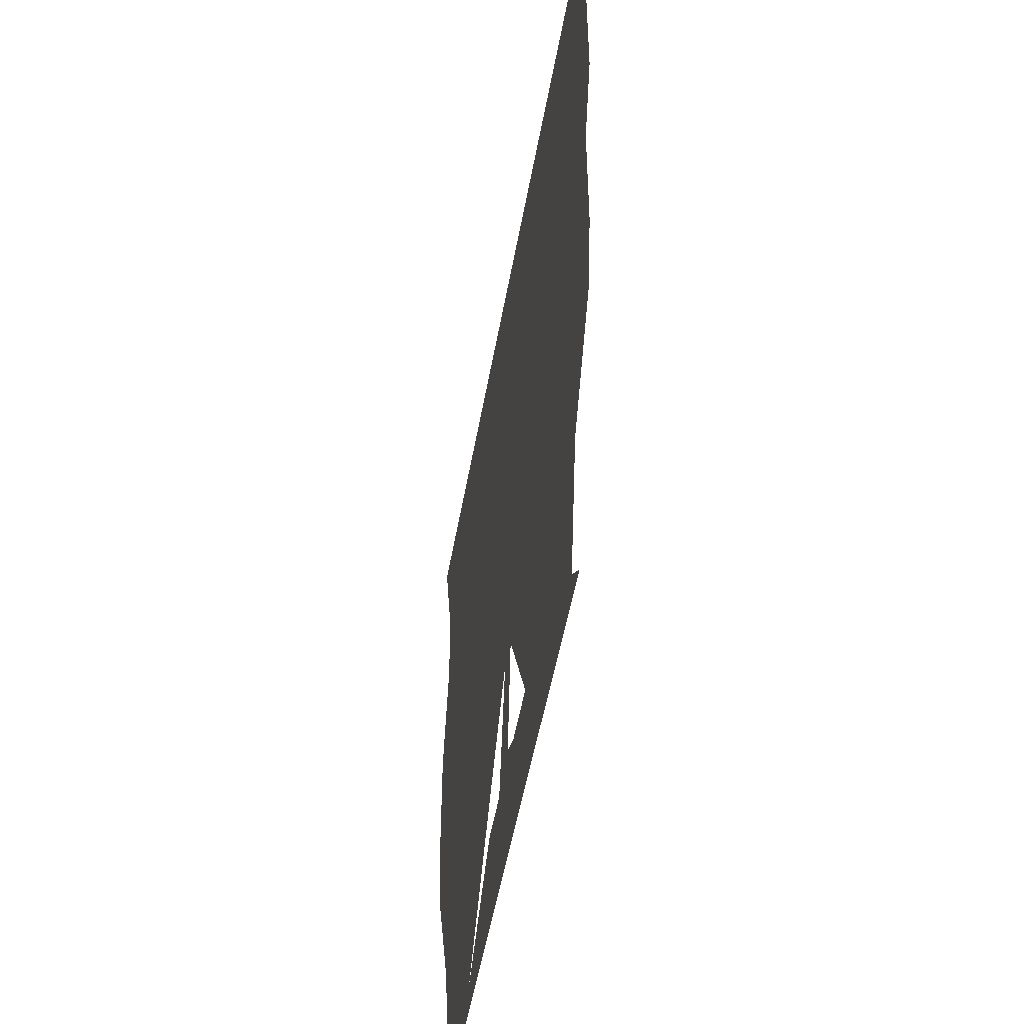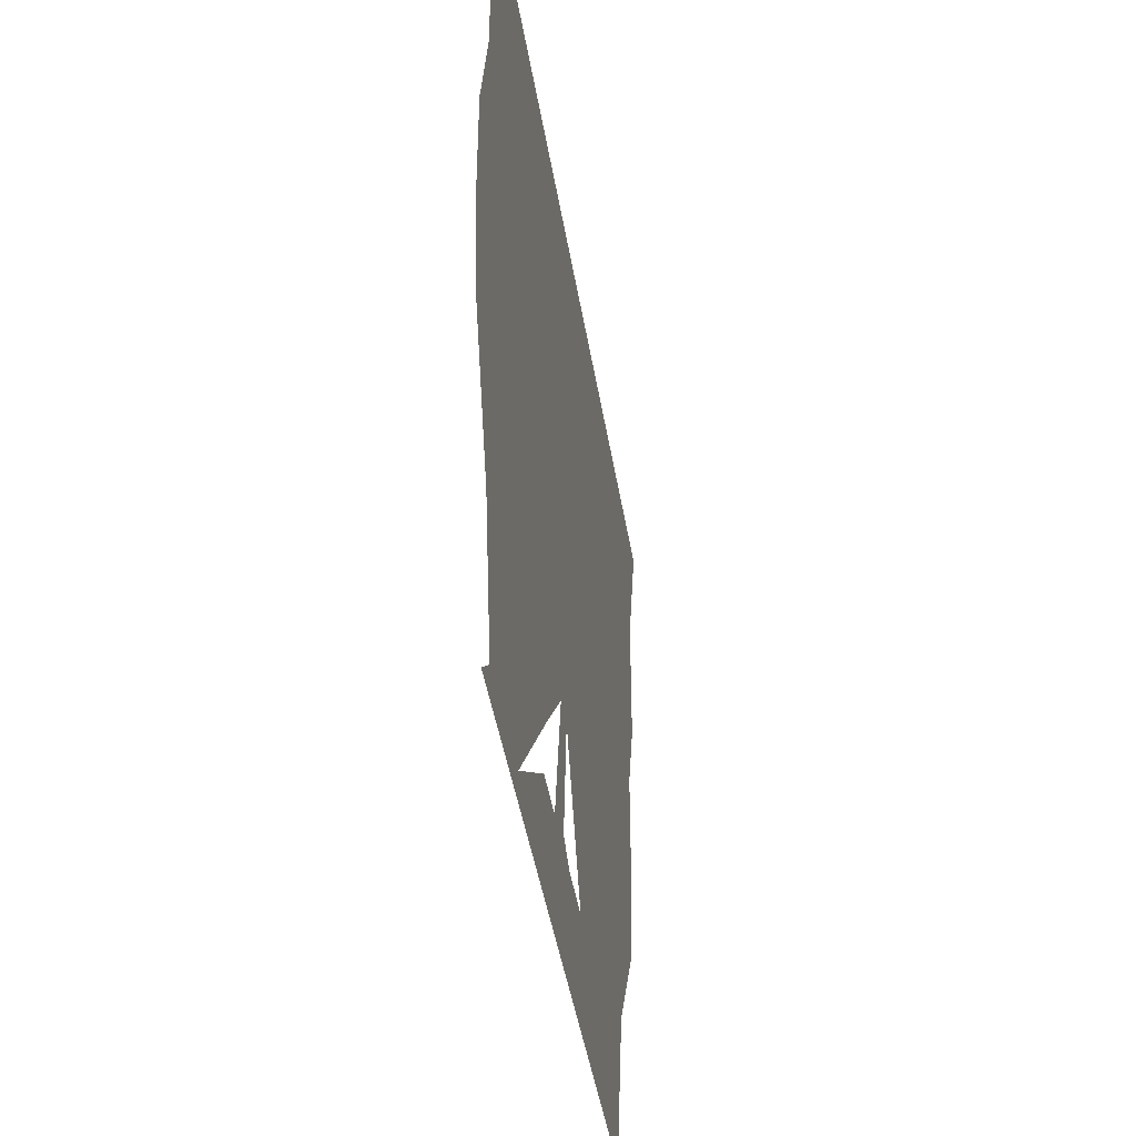
<metadata>
{"format":"obj","ext":"obj","renderer":"f3d","projection":"perspective","resolution":1024,"background":"white","views":[{"elev":-52.2,"azim":-100.1,"up":"+Y"},{"elev":-44.2,"azim":99.2,"up":"+Y"}]}
</metadata>
<code>
v 0.1875 0.7875 -0.5
v 0.1729 0.7729 -0.5
v 0.1875 0.7375 -0.5
v 0.1875 0.7875 -0.5
v 0.1375 0.7875 -0.5
v 0.1729 0.7729 -0.5
v 0.0875 0.7875 -0.5
v 0.1021 0.7729 -0.5
v 0.1375 0.7875 -0.5
v 0.0875 0.7875 -0.5
v 0.0875 0.7375 -0.5
v 0.1021 0.7729 -0.5
v 0.0875 0.6875 -0.5
v 0.1021 0.7021 -0.5
v 0.0875 0.7375 -0.5
v 0.0875 0.6875 -0.5
v 0.1375 0.6875 -0.5
v 0.1021 0.7021 -0.5
v 0.1875 0.6875 -0.5
v 0.1729 0.7021 -0.5
v 0.1375 0.6875 -0.5
v 0.1875 0.6875 -0.5
v 0.1875 0.7375 -0.5
v 0.1729 0.7021 -0.5
v 0.225 1.025 -0.5
v 0.2104 1.01 -0.5
v 0.225 0.975 -0.5
v 0.225 1.025 -0.5
v 0.175 1.025 -0.5
v 0.2104 1.01 -0.5
v 0.125 1.025 -0.5
v 0.1396 1.01 -0.5
v 0.175 1.025 -0.5
v 0.125 1.025 -0.5
v 0.125 0.975 -0.5
v 0.1396 1.01 -0.5
v 0.125 0.925 -0.5
v 0.1396 0.9396 -0.5
v 0.125 0.975 -0.5
v 0.125 0.925 -0.5
v 0.175 0.925 -0.5
v 0.1396 0.9396 -0.5
v 0.225 0.925 -0.5
v 0.2104 0.9396 -0.5
v 0.175 0.925 -0.5
v 0.225 0.925 -0.5
v 0.225 0.975 -0.5
v 0.2104 0.9396 -0.5
v 0.2 1.288 -0.5
v 0.1854 1.273 -0.5
v 0.2 1.238 -0.5
v 0.2 1.288 -0.5
v 0.15 1.288 -0.5
v 0.1854 1.273 -0.5
v 0.1 1.288 -0.5
v 0.1146 1.273 -0.5
v 0.15 1.288 -0.5
v 0.1 1.288 -0.5
v 0.1 1.238 -0.5
v 0.1146 1.273 -0.5
v 0.1 1.188 -0.5
v 0.1146 1.202 -0.5
v 0.1 1.238 -0.5
v 0.1 1.188 -0.5
v 0.15 1.188 -0.5
v 0.1146 1.202 -0.5
v 0.2 1.188 -0.5
v 0.1854 1.202 -0.5
v 0.15 1.188 -0.5
v 0.2 1.188 -0.5
v 0.2 1.238 -0.5
v 0.1854 1.202 -0.5
v 0.2125 1.5 -0.5
v 0.1979 1.485 -0.5
v 0.2125 1.45 -0.5
v 0.2125 1.5 -0.5
v 0.1625 1.5 -0.5
v 0.1979 1.485 -0.5
v 0.1125 1.5 -0.5
v 0.1271 1.485 -0.5
v 0.1625 1.5 -0.5
v 0.1125 1.5 -0.5
v 0.1125 1.45 -0.5
v 0.1271 1.485 -0.5
v 0.1125 1.4 -0.5
v 0.1271 1.415 -0.5
v 0.1125 1.45 -0.5
v 0.1125 1.4 -0.5
v 0.1625 1.4 -0.5
v 0.1271 1.415 -0.5
v 0.2125 1.4 -0.5
v 0.1979 1.415 -0.5
v 0.1625 1.4 -0.5
v 0.2125 1.4 -0.5
v 0.2125 1.45 -0.5
v 0.1979 1.415 -0.5
v 0.55 0.8 -0.5
v 0.725 0.75 -0.5
v 0.7 0.55 -0.5
v 0.375 0.575 -0.5
v -0.05 0.15 -0.5
v 0 0.175 -0.5
v 0.05 0.15 -0.5
v 0 0.05 -0.5
v 0.05 0.15 -0.5
v 0.15 0.15 -0.5
v 0.275 0.05 -0.5
v 0 0.05 -0.5
v -0.275 0.05 -0.5
v -0.15 0.15 -0.5
v -0.05 0.15 -0.5
v 0 0.05 -0.5
v -0.825 1.55 -0.5
v -0.6 1.35 -0.5
v -0.65 1.25 -0.5
v -0.75 1.3 -0.5
v -0.65 1.2 -0.5
v -0.75 1.05 -0.5
v -0.75 1.3 -0.5
v -0.65 1.25 -0.5
v -0.825 1.55 -0.5
v -0.525 1.45 -0.5
v -0.6 1.35 -0.5
v -0.825 1.55 -0.5
v -0.45 1.5 -0.5
v -0.525 1.45 -0.5
v 0 1.3 -0.5
v -0.7 0.9 -0.5
v -0.75 1.05 -0.5
v -0.65 1.2 -0.5
v 0 1.55 -0.5
v -0.35 1.5 -0.5
v -0.45 1.5 -0.5
v -0.825 1.55 -0.5
v 0 1.3 -0.5
v -0.3 1.45 -0.5
v -0.35 1.5 -0.5
v 0 1.55 -0.5
v 0 1.55 -0.5
v 0.025 1.425 -0.5
v 0 1.3 -0.5
v 0 1.3 -0.5
v -0.525 1.375 -0.5
v -0.45 1.425 -0.5
v -0.3 1.45 -0.5
v -0.65 1.2 -0.5
v -0.6 1.288 -0.5
v -0.525 1.375 -0.5
v 0 1.3 -0.5
v -0.025 0.7 -0.5
v -0.7 0.65 -0.5
v -0.7 0.9 -0.5
v 0 1.3 -0.5
v 0.3375 0.325 -0.5
v 0.2 0.4625 -0.5
v 0.3375 0.45 -0.5
v 0.3625 0.4125 -0.5
v 0.075 0.45 -0.5
v 0.2 0.4625 -0.5
v 0.3375 0.325 -0.5
v 0.35 0.15 -0.5
v 0.15 0.4875 -0.5
v 0.2 0.4625 -0.5
v 0.075 0.45 -0.5
v 0.0375 0.6 -0.5
v 0.15 0.4875 -0.5
v 0.075 0.45 -0.5
v 0.3625 0.9875 -0.5
v 0.675 1.15 -0.5
v 0.725 0.95 -0.5
v 0.5375 0.85 -0.5
v 0.725 0.95 -0.5
v 0.725 0.75 -0.5
v 0.55 0.8 -0.5
v 0.5375 0.85 -0.5
v 0.2 1.238 -0.5
v 0.2 1.288 -0.5
v 0.675 1.3 -0.5
v 0.675 1.15 -0.5
v 0.675 1.15 -0.5
v 0.2 1.188 -0.5
v 0.2 1.238 -0.5
v 0.2125 1.45 -0.5
v 0.2125 1.5 -0.5
v 0.75 1.55 -0.5
v 0.675 1.3 -0.5
v 0.675 1.3 -0.5
v 0.2125 1.4 -0.5
v 0.2125 1.45 -0.5
v 0.1625 1.5 -0.5
v 0.1125 1.5 -0.5
v 0.05 1.55 -0.5
v 0.75 1.55 -0.5
v 0.2125 1.5 -0.5
v 0.1625 1.5 -0.5
v 0.05 1.55 -0.5
v 0.375 0.575 -0.5
v 0.1875 0.6875 -0.5
v 0.1875 0.7375 -0.5
v 0.55 0.8 -0.5
v 0.1875 0.7875 -0.5
v 0.225 0.925 -0.5
v 0.55 0.8 -0.5
v 0.1875 0.7375 -0.5
v 0.3625 0.9875 -0.5
v 0.325 0.975 -0.5
v 0.225 0.975 -0.5
v 0.225 1.025 -0.5
v 0.55 0.8 -0.5
v 0.225 0.925 -0.5
v 0.225 0.975 -0.5
v 0.325 0.975 -0.5
v 0.675 1.15 -0.5
v 0.3625 0.9875 -0.5
v 0.225 1.025 -0.5
v 0.2 1.188 -0.5
v 0.1 1.188 -0.5
v 0.15 1.188 -0.5
v 0.175 1.025 -0.5
v 0.125 1.025 -0.5
v 0.2 1.188 -0.5
v 0.225 1.025 -0.5
v 0.175 1.025 -0.5
v 0.15 1.188 -0.5
v 0.2125 1.4 -0.5
v 0.675 1.3 -0.5
v 0.2 1.288 -0.5
v 0.2125 1.4 -0.5
v 0.2 1.288 -0.5
v 0.15 1.288 -0.5
v 0.1625 1.4 -0.5
v 0.1125 1.45 -0.5
v 0.1125 1.4 -0.5
v 0.0875 1.45 -0.5
v 0.0875 1.45 -0.5
v 0.05 1.55 -0.5
v 0.1125 1.5 -0.5
v 0.1125 1.45 -0.5
v 0.0875 1.45 -0.5
v 0.1125 1.4 -0.5
v 0.1 1.288 -0.5
v 0.0625 1.3 -0.5
v 0.15 1.288 -0.5
v 0.1 1.288 -0.5
v 0.1125 1.4 -0.5
v 0.1625 1.4 -0.5
v 0.0625 1.3 -0.5
v 0.1 1.238 -0.5
v 0.1 1.188 -0.5
v 0.0625 1.3 -0.5
v 0.1 1.288 -0.5
v 0.1 1.238 -0.5
v 0.125 0.975 -0.5
v 0.0875 0.7875 -0.5
v 0.1 1.188 -0.5
v 0.125 1.025 -0.5
v 0.175 0.925 -0.5
v 0.225 0.925 -0.5
v 0.1875 0.7875 -0.5
v 0.1375 0.7875 -0.5
v 0.1375 0.7875 -0.5
v 0.0875 0.7875 -0.5
v 0.125 0.925 -0.5
v 0.175 0.925 -0.5
v 0.125 0.975 -0.5
v 0.125 0.925 -0.5
v 0.0875 0.7875 -0.5
v 0.0625 1.3 -0.5
v 0.1 1.188 -0.5
v 0.0875 0.7875 -0.5
v 0.05 0.7 -0.5
v 0.0875 0.7375 -0.5
v 0.0875 0.6875 -0.5
v 0.0625 0.65 -0.5
v 0.05 0.7 -0.5
v 0.05 0.7 -0.5
v 0.0875 0.7875 -0.5
v 0.0875 0.7375 -0.5
v 0.15 0.6 -0.5
v 0.0625 0.65 -0.5
v 0.0875 0.6875 -0.5
v 0.1375 0.6875 -0.5
v 0.1375 0.6875 -0.5
v 0.1875 0.6875 -0.5
v 0.375 0.575 -0.5
v 0.15 0.6 -0.5
v 0.7 0.55 -0.5
v 0.4125 0.4125 -0.5
v 0.35 0.4875 -0.5
v 0.375 0.575 -0.5
v 0.6 0.3 -0.5
v 0.3875 0.3 -0.5
v 0.4125 0.4125 -0.5
v 0.7 0.55 -0.5
v 0.3875 0.3 -0.5
v 0.6 0.3 -0.5
v 0.55 0.05 -0.5
v 0.4125 0.05 -0.5
v -0.15 0.575 -0.5
v -0.3 0.625 -0.5
v -0.025 0.7 -0.5
v -0.0125 0.575 -0.5
v -0.7 0.65 -0.5
v -0.025 0.7 -0.5
v -0.3 0.625 -0.5
v -0.325 0.525 -0.5
v -0.375 0.525 -0.5
v -0.7 0.65 -0.5
v -0.3 0.625 -0.5
v -0.7 0.65 -0.5
v -0.375 0.525 -0.5
v -0.425 0.4 -0.5
v -0.675 0.5 -0.5
v -0.5 0.05 -0.5
v -0.55 0.3 -0.5
v -0.425 0.4 -0.5
v -0.4 0.2 -0.5
v -0.675 0.5 -0.5
v -0.425 0.4 -0.5
v -0.55 0.3 -0.5
v -0.5 0.05 -0.5
v -0.4 0.2 -0.5
v -0.35 0.05 -0.5
v -0.375 0.4 -0.5
v -0.225 0.4625 -0.5
v -0.125 0.475 -0.5
v -0.175 0.2375 -0.5
v -0.325 0.475 -0.5
v -0.225 0.4625 -0.5
v -0.375 0.4 -0.5
v -0.375 0.4 -0.5
v -0.175 0.2375 -0.5
v -0.325 0.1 -0.5
v -0.35 0.2 -0.5
v -0.125 0.475 -0.5
v -0.025 0.5125 -0.5
v -0.175 0.2375 -0.5
v 0.1375 0.7375 -0.5
v 0.1875 0.7375 -0.5
v 0.1729 0.7729 -0.5
v 0.1375 0.7375 -0.5
v 0.1729 0.7729 -0.5
v 0.1375 0.7875 -0.5
v 0.1375 0.7375 -0.5
v 0.1375 0.7875 -0.5
v 0.1021 0.7729 -0.5
v 0.1375 0.7375 -0.5
v 0.1021 0.7729 -0.5
v 0.0875 0.7375 -0.5
v 0.1375 0.7375 -0.5
v 0.0875 0.7375 -0.5
v 0.1021 0.7021 -0.5
v 0.1375 0.7375 -0.5
v 0.1021 0.7021 -0.5
v 0.1375 0.6875 -0.5
v 0.1375 0.7375 -0.5
v 0.1375 0.6875 -0.5
v 0.1729 0.7021 -0.5
v 0.1375 0.7375 -0.5
v 0.1729 0.7021 -0.5
v 0.1875 0.7375 -0.5
v 0.175 0.975 -0.5
v 0.225 0.975 -0.5
v 0.2104 1.01 -0.5
v 0.175 0.975 -0.5
v 0.2104 1.01 -0.5
v 0.175 1.025 -0.5
v 0.175 0.975 -0.5
v 0.175 1.025 -0.5
v 0.1396 1.01 -0.5
v 0.175 0.975 -0.5
v 0.1396 1.01 -0.5
v 0.125 0.975 -0.5
v 0.175 0.975 -0.5
v 0.125 0.975 -0.5
v 0.1396 0.9396 -0.5
v 0.175 0.975 -0.5
v 0.1396 0.9396 -0.5
v 0.175 0.925 -0.5
v 0.175 0.975 -0.5
v 0.175 0.925 -0.5
v 0.2104 0.9396 -0.5
v 0.175 0.975 -0.5
v 0.2104 0.9396 -0.5
v 0.225 0.975 -0.5
v 0.15 1.238 -0.5
v 0.2 1.238 -0.5
v 0.1854 1.273 -0.5
v 0.15 1.238 -0.5
v 0.1854 1.273 -0.5
v 0.15 1.288 -0.5
v 0.15 1.238 -0.5
v 0.15 1.288 -0.5
v 0.1146 1.273 -0.5
v 0.15 1.238 -0.5
v 0.1146 1.273 -0.5
v 0.1 1.238 -0.5
v 0.15 1.238 -0.5
v 0.1 1.238 -0.5
v 0.1146 1.202 -0.5
v 0.15 1.238 -0.5
v 0.1146 1.202 -0.5
v 0.15 1.188 -0.5
v 0.15 1.238 -0.5
v 0.15 1.188 -0.5
v 0.1854 1.202 -0.5
v 0.15 1.238 -0.5
v 0.1854 1.202 -0.5
v 0.2 1.238 -0.5
v 0.1625 1.45 -0.5
v 0.2125 1.45 -0.5
v 0.1979 1.485 -0.5
v 0.1625 1.45 -0.5
v 0.1979 1.485 -0.5
v 0.1625 1.5 -0.5
v 0.1625 1.45 -0.5
v 0.1625 1.5 -0.5
v 0.1271 1.485 -0.5
v 0.1625 1.45 -0.5
v 0.1271 1.485 -0.5
v 0.1125 1.45 -0.5
v 0.1625 1.45 -0.5
v 0.1125 1.45 -0.5
v 0.1271 1.415 -0.5
v 0.1625 1.45 -0.5
v 0.1271 1.415 -0.5
v 0.1625 1.4 -0.5
v 0.1625 1.45 -0.5
v 0.1625 1.4 -0.5
v 0.1979 1.415 -0.5
v 0.1625 1.45 -0.5
v 0.1979 1.415 -0.5
v 0.2125 1.45 -0.5
v 0.3625 0.9875 -0.5
v 0.5375 0.85 -0.5
v 0.55 0.8 -0.5
v 0.325 0.975 -0.5
v -0.6 1.288 -0.5
v -0.65 1.2 -0.5
v -0.65 1.25 -0.5
v -0.6 1.35 -0.5
v -0.525 1.375 -0.5
v -0.6 1.288 -0.5
v -0.6 1.35 -0.5
v -0.525 1.45 -0.5
v -0.45 1.425 -0.5
v -0.525 1.375 -0.5
v -0.525 1.45 -0.5
v -0.45 1.5 -0.5
v -0.3 1.45 -0.5
v -0.45 1.425 -0.5
v -0.45 1.5 -0.5
v -0.35 1.5 -0.5
v -0.05 0.15 -0.5
v -0.05 0.2 -0.5
v 0 0.225 -0.5
v 0 0.175 -0.5
v -0.05 0.2 -0.5
v -0.05 0.15 -0.5
v -0.15 0.15 -0.5
v -0.15 0.2 -0.5
v 0 0.175 -0.5
v 0 0.225 -0.5
v 0.075 0.2 -0.5
v 0.05 0.15 -0.5
v 0.075 0.2 -0.5
v 0.1625 0.2 -0.5
v 0.15 0.15 -0.5
v 0.05 0.15 -0.5
v 0.05 1.55 -0.5
v 0.0875 1.45 -0.5
v 0.025 1.425 -0.5
v 0 1.55 -0.5
v 0.0625 1.3 -0.5
v 0 1.3 -0.5
v 0.025 1.425 -0.5
v 0.0875 1.45 -0.5
v -0.025 0.7 -0.5
v 0 1.3 -0.5
v 0.0625 1.3 -0.5
v 0.05 0.7 -0.5
v 0.05 0.7 -0.5
v 0.0625 0.65 -0.5
v 0.0375 0.6 -0.5
v -0.025 0.7 -0.5
v 0.15 0.4875 -0.5
v 0.0375 0.6 -0.5
v 0.0625 0.65 -0.5
v 0.15 0.6 -0.5
v 0.15 0.6 -0.5
v 0.375 0.575 -0.5
v 0.35 0.4875 -0.5
v 0.15 0.4875 -0.5
v 0.3375 0.45 -0.5
v 0.2 0.4625 -0.5
v 0.15 0.4875 -0.5
v 0.35 0.4875 -0.5
v 0.35 0.4875 -0.5
v 0.4125 0.4125 -0.5
v 0.3625 0.4125 -0.5
v 0.3375 0.45 -0.5
v 0.4125 0.4125 -0.5
v 0.3875 0.3 -0.5
v 0.3375 0.325 -0.5
v 0.3625 0.4125 -0.5
v 0.3875 0.3 -0.5
v 0.4125 0.05 -0.5
v 0.35 0.15 -0.5
v 0.3375 0.325 -0.5
v 0.1625 0.2 -0.5
v 0.35 0.05 -0.5
v 0.275 0.05 -0.5
v 0.15 0.15 -0.5
v 0.15 0.3 -0.5
v 0.35 0.15 -0.5
v 0.4125 0.05 -0.5
v 0.35 0.05 -0.5
v 0.025 0.45 -0.5
v 0.075 0.45 -0.5
v 0.35 0.15 -0.5
v 0.15 0.3 -0.5
v -0.0125 0.575 -0.5
v -0.025 0.7 -0.5
v 0.0375 0.6 -0.5
v 0.075 0.45 -0.5
v -0.15 0.15 -0.5
v -0.275 0.05 -0.5
v -0.35 0.05 -0.5
v -0.325 0.1 -0.5
v -0.4 0.2 -0.5
v -0.35 0.2 -0.5
v -0.325 0.1 -0.5
v -0.35 0.05 -0.5
v -0.425 0.4 -0.5
v -0.375 0.4 -0.5
v -0.35 0.2 -0.5
v -0.4 0.2 -0.5
v -0.375 0.4 -0.5
v -0.425 0.4 -0.5
v -0.375 0.525 -0.5
v -0.325 0.475 -0.5
v -0.175 0.2375 -0.5
v -0.15 0.2 -0.5
v -0.15 0.15 -0.5
v -0.325 0.1 -0.5
v -0.375 0.525 -0.5
v -0.325 0.525 -0.5
v -0.325 0.475 -0.5
v -0.325 0.525 -0.5
v -0.3 0.625 -0.5
v -0.15 0.575 -0.5
v -0.325 0.475 -0.5
v -0.025 0.5125 -0.5
v -0.025 0.45 -0.5
v -0.15 0.2 -0.5
v -0.175 0.2375 -0.5
v 0.025 0.45 -0.5
v -0.025 0.5125 -0.5
v -0.0125 0.575 -0.5
v 0.075 0.45 -0.5
v -0.15 0.575 -0.5
v -0.125 0.475 -0.5
v -0.225 0.4625 -0.5
v -0.325 0.475 -0.5
v -0.0125 0.575 -0.5
v -0.025 0.5125 -0.5
v -0.125 0.475 -0.5
v -0.15 0.575 -0.5
v -0.5 0.05 -0.5
v -0.35 0.05 -0.5
v -0.55 0 -0.5
v -0.35 0.05 -0.5
v -0.275 0.05 -0.5
v -0.55 0 -0.5
v 0.6 0 -0.5
v -0.55 0 -0.5
v -0.275 0.05 -0.5
v 0 0.05 -0.5
v 0.4125 0.05 -0.5
v 0.55 0.05 -0.5
v 0.6 0 -0.5
v 0.35 0.05 -0.5
v 0.4125 0.05 -0.5
v 0.6 0 -0.5
v 0.275 0.05 -0.5
v 0.35 0.05 -0.5
v 0.6 0 -0.5
v 0 0.05 -0.5
v 0.275 0.05 -0.5
v 0.6 0 -0.5
v -0.025 0.45 -0.5
v -0.025 0.5125 -0.5
v 0.025 0.45 -0.5
v -0.025 0.45 -0.5
v 0.025 0.45 -0.5
v 0.075 0.2 -0.5
v 0 0.225 -0.5
g mesh7428969
f 1 3 2
f 4 6 5
f 7 9 8
f 10 12 11
f 13 15 14
f 16 18 17
f 19 21 20
f 22 24 23
g mesh7428971
f 25 27 26
f 28 30 29
f 31 33 32
f 34 36 35
f 37 39 38
f 40 42 41
f 43 45 44
f 46 48 47
g mesh7428973
f 49 51 50
f 52 54 53
f 55 57 56
f 58 60 59
f 61 63 62
f 64 66 65
f 67 69 68
f 70 72 71
g mesh7428975
f 73 75 74
f 76 78 77
f 79 81 80
f 82 84 83
f 85 87 86
f 88 90 89
f 91 93 92
f 94 96 95
f 97 98 99
f 99 100 97
f 101 102 103
f 103 104 101
f 105 106 107
f 107 108 105
f 109 110 111
f 111 112 109
f 113 114 115
f 115 116 113
f 117 118 119
f 119 120 117
f 121 122 123
f 124 125 126
f 127 128 129
f 129 130 127
f 131 132 133
f 133 134 131
f 135 136 137
f 137 138 135
f 139 140 141
f 142 143 144
f 144 145 142
f 146 147 148
f 148 149 146
f 150 151 152
f 152 153 150
f 154 155 156
f 156 157 154
f 158 159 160
f 160 161 158
f 162 163 164
f 165 166 167
f 168 169 170
f 170 171 168
f 172 173 174
f 174 175 172
f 176 177 178
f 178 179 176
f 180 181 182
f 183 184 185
f 185 186 183
f 187 188 189
f 190 191 192
f 193 194 195
f 195 196 193
f 197 198 199
f 199 200 197
f 201 202 203
f 203 204 201
f 205 206 207
f 207 208 205
f 209 210 211
f 211 212 209
f 213 214 215
f 215 216 213
f 217 218 219
f 219 220 217
f 221 222 223
f 223 224 221
f 225 226 227
f 228 229 230
f 230 231 228
f 232 233 234
f 235 236 237
f 237 238 235
f 239 240 241
f 241 242 239
f 243 244 245
f 245 246 243
f 247 248 249
f 250 251 252
f 253 254 255
f 255 256 253
f 257 258 259
f 259 260 257
f 261 262 263
f 263 264 261
f 265 266 267
f 268 269 270
f 270 271 268
f 272 273 274
f 274 275 272
f 276 277 278
f 279 280 281
f 281 282 279
f 283 284 285
f 285 286 283
f 287 288 289
f 289 290 287
f 291 292 293
f 293 294 291
f 295 296 297
f 297 298 295
f 299 300 301
f 301 302 299
f 303 304 305
f 306 307 308
f 308 309 306
f 310 311 312
f 312 313 310
f 314 315 316
f 316 317 314
f 318 319 320
f 321 322 323
f 324 325 326
f 326 327 324
f 328 329 330
f 331 332 333
f 333 334 331
f 335 336 337
g mesh7428978
f 338 340 339
f 341 343 342
f 344 346 345
f 347 349 348
f 350 352 351
f 353 355 354
f 356 358 357
f 359 361 360
g mesh7428980
f 362 364 363
f 365 367 366
f 368 370 369
f 371 373 372
f 374 376 375
f 377 379 378
f 380 382 381
f 383 385 384
g mesh7428982
f 386 388 387
f 389 391 390
f 392 394 393
f 395 397 396
f 398 400 399
f 401 403 402
f 404 406 405
f 407 409 408
g mesh7428984
f 410 412 411
f 413 415 414
f 416 418 417
f 419 421 420
f 422 424 423
f 425 427 426
f 428 430 429
f 431 433 432
f 434 435 436
f 436 437 434
f 438 439 440
f 440 441 438
f 442 443 444
f 444 445 442
f 446 447 448
f 448 449 446
f 450 451 452
f 452 453 450
f 454 455 456
f 456 457 454
f 458 459 460
f 460 461 458
f 462 463 464
f 464 465 462
f 466 467 468
f 468 469 466
f 470 471 472
f 472 473 470
f 474 475 476
f 476 477 474
f 478 479 480
f 480 481 478
f 482 483 484
f 484 485 482
f 486 487 488
f 488 489 486
f 490 491 492
f 492 493 490
f 494 495 496
f 496 497 494
f 498 499 500
f 500 501 498
f 502 503 504
f 504 505 502
f 506 507 508
f 508 509 506
f 510 511 512
f 512 513 510
f 514 515 516
f 516 517 514
f 518 519 520
f 520 521 518
f 522 523 524
f 524 525 522
f 526 527 528
f 528 529 526
f 530 531 532
f 532 533 530
f 534 535 536
f 536 537 534
f 538 539 540
f 540 541 538
f 542 543 544
f 544 545 542
f 546 547 548
f 549 550 551
f 551 552 549
f 553 554 555
f 555 556 553
f 557 558 559
f 559 560 557
f 561 562 563
f 563 564 561
f 565 566 567
f 567 568 565
f 569 570 571
f 572 573 574
f 575 576 577
f 577 578 575
f 579 580 581
f 582 583 584
f 585 586 587
f 588 589 590
f 591 592 593
f 594 595 596
f 596 597 594

</code>
